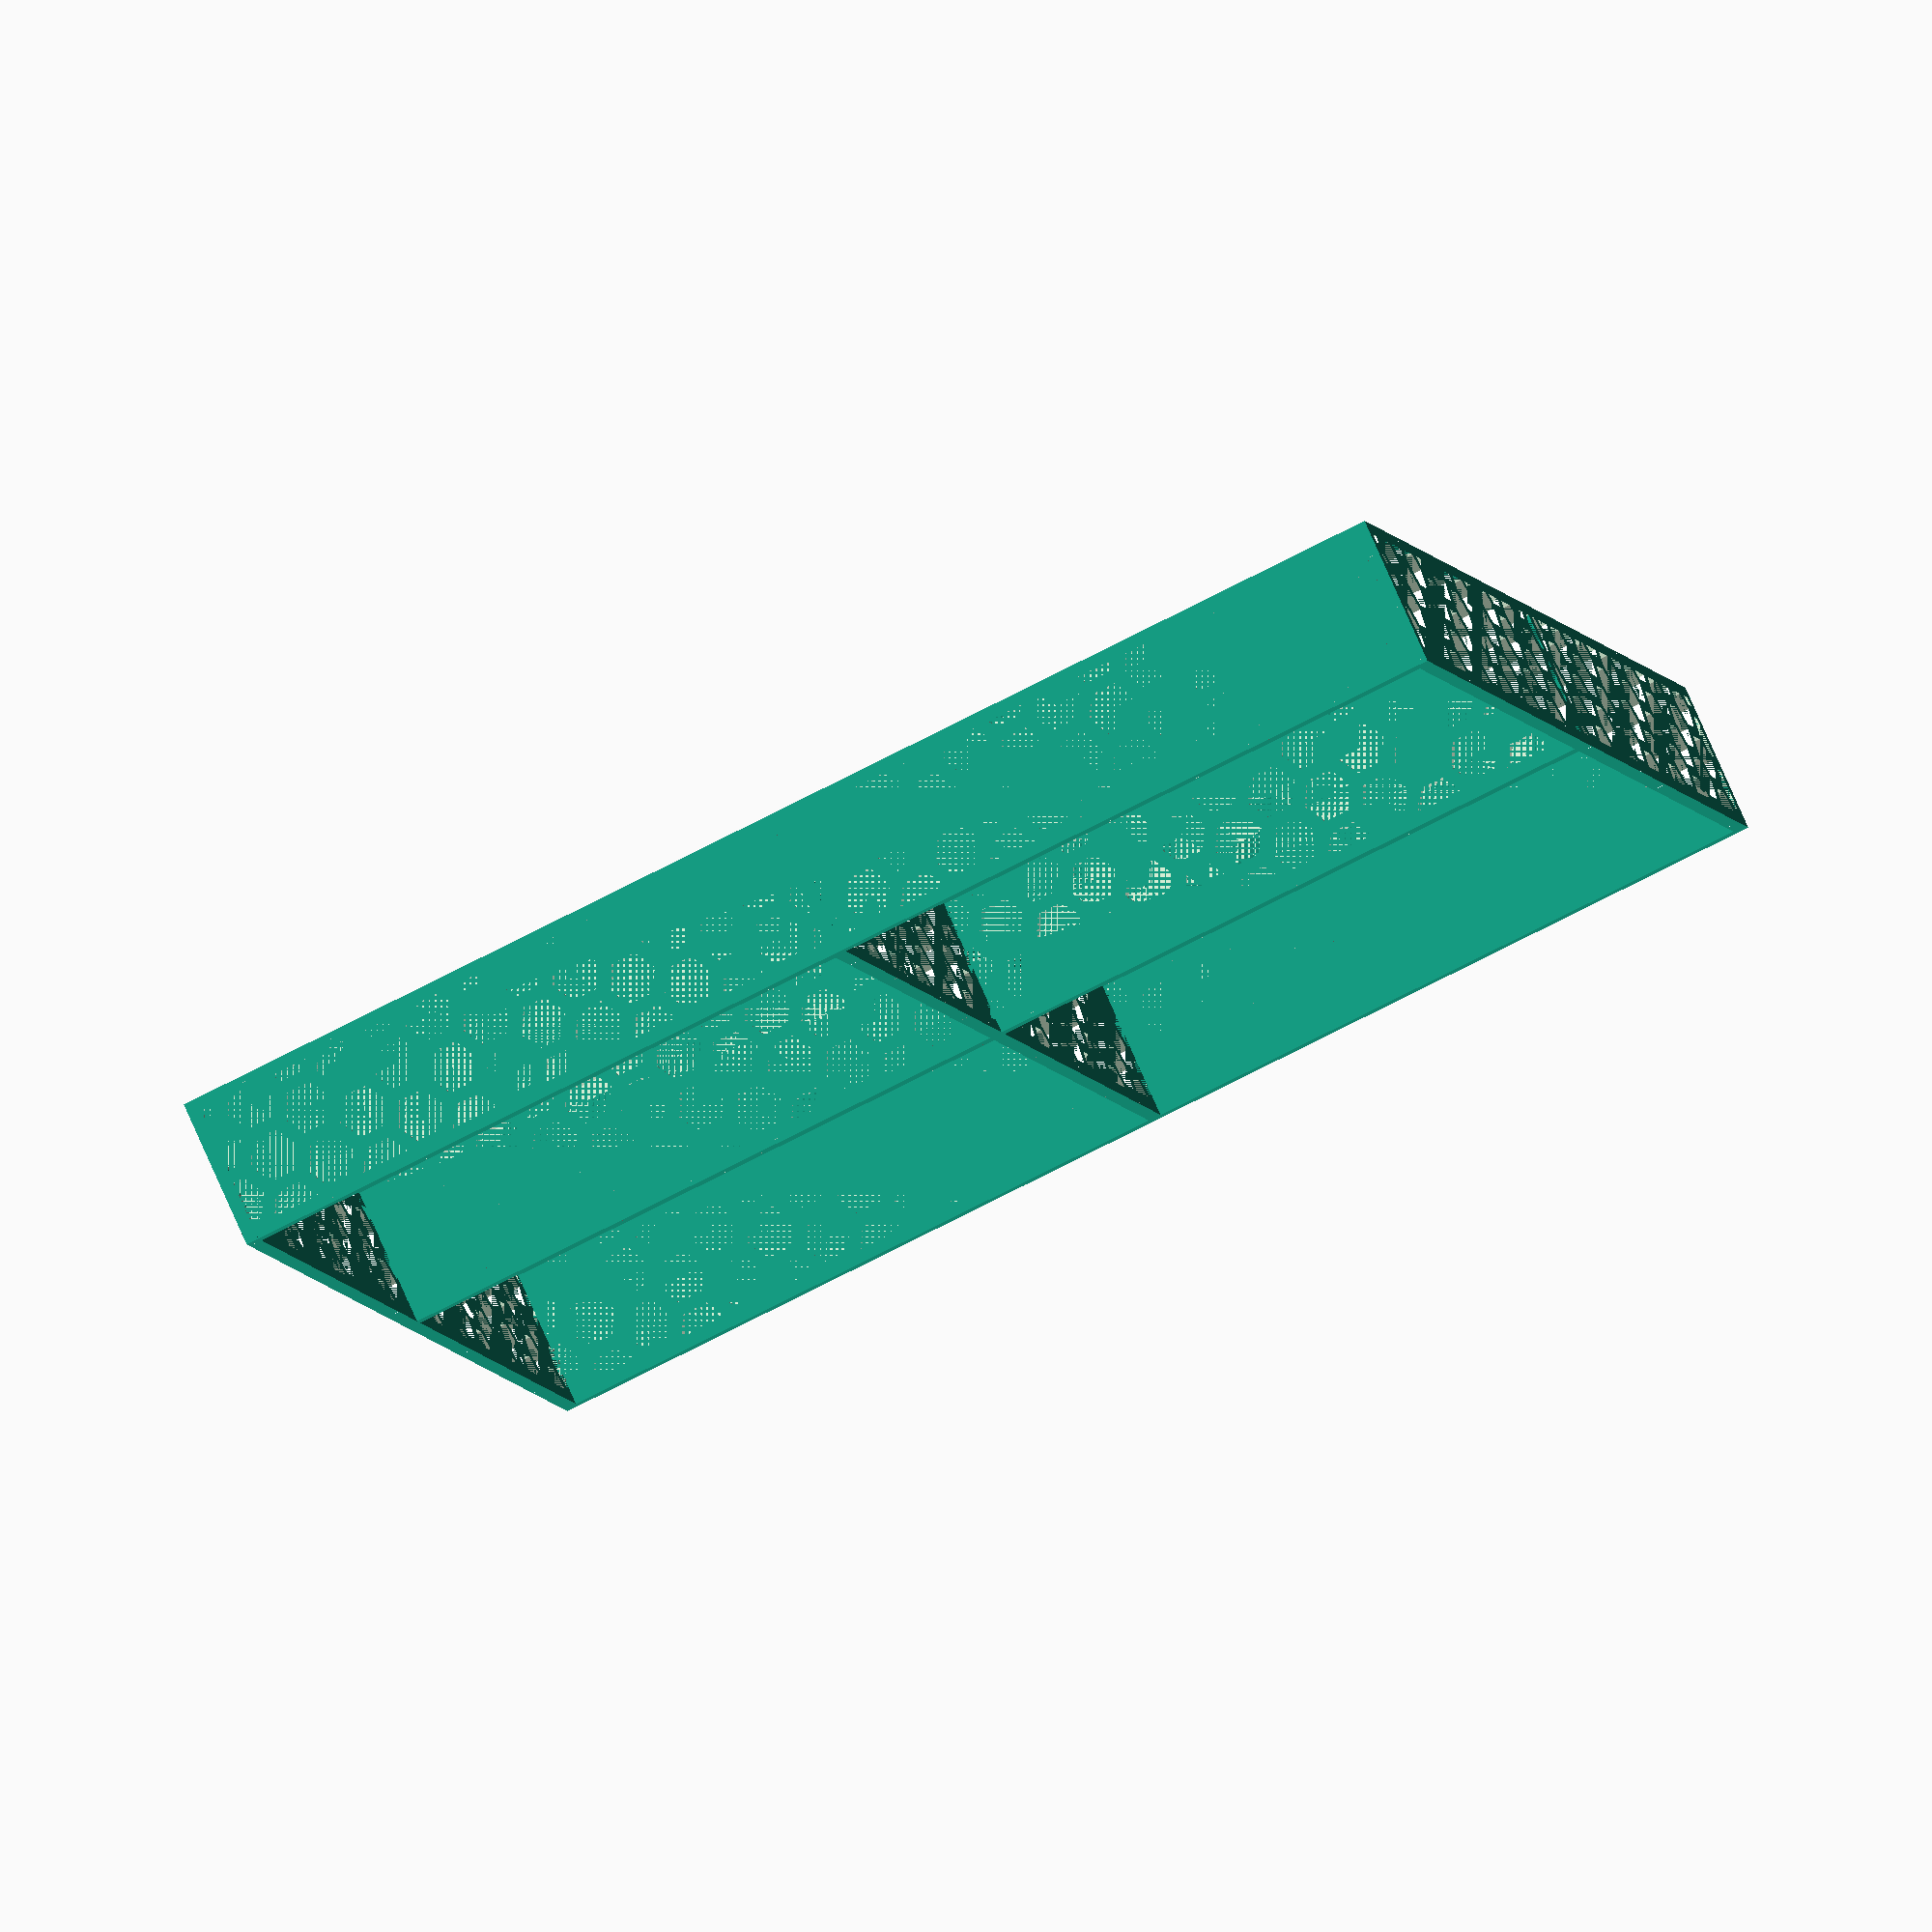
<openscad>
length = 200;
width = 200;
height = 20;
wall_thickness = 2;
hex_spacing = 2;
hex_radius = 4;

include_dividers = "yes"; // [no, yes]
x_dividers = 1;
y_dividers = 1;

module hex(length, width, height, radius, spacing) {
    i_step = 3 * radius + sqrt(3) * spacing;
    j_step = sqrt(3) * radius + spacing;
    for (i=[0:i_step:(length + 2 * radius) * 1.1], j=[0:j_step:width + radius]) {
        translate([i, j, 0]) cylinder(h=height, r=radius, $fn=6);
        translate([i + i_step / 2, j + j_step / 2, 0]) cylinder(h=height, r=radius, $fn=6);
       
    }
}

module face(length, width) {
  difference(){
    cube([length + 2 * wall_thickness, width + 2 * wall_thickness, wall_thickness]);
    intersection() {
      translate([wall_thickness, wall_thickness, -0.001])
        cube([length, width, wall_thickness + 2 * 0.001]);
      translate([- (3 * hex_radius + sqrt(3)), 0, -0.001])
        hex(length + 2 * wall_thickness, width + 2 * wall_thickness, wall_thickness + 2 * 0.001, hex_radius, hex_spacing);
    }
  }
}

module dividers() {
    x_spacing = length / (x_dividers + 1);
    doffset = wall_thickness / 2;
    for (x = [x_spacing:x_spacing:x_spacing * x_dividers]) {
        translate([x + doffset, 0, 0]) rotate([90, 0, -270]) face(width, height);
    };
            
    y_spacing = width / (y_dividers + 1);
    for (y = [y_spacing:y_spacing:y_spacing * y_dividers]) {
        translate([0, y + wall_thickness + doffset, 0]) rotate([90, 0, 0]) face(length, height);
    };
};

module box() {
    union() {
        cube([length + 2 * wall_thickness, width + 2 * wall_thickness, wall_thickness]);
        rotate([90, 0, -270]) face(width, height);
        translate([0, wall_thickness, 0]) rotate([90,0,0]) face(length, height);    
        translate([0, width + 2 * wall_thickness, 0]) rotate([90,0,0]) face(length, height);
        translate([length + wall_thickness, 0, 0]) rotate([90, 0, -270]) face(width, height);
        
        if (include_dividers == "yes") {
            dividers();
        };
    }
}

box();
</openscad>
<views>
elev=103.6 azim=164.8 roll=203.6 proj=o view=solid
</views>
